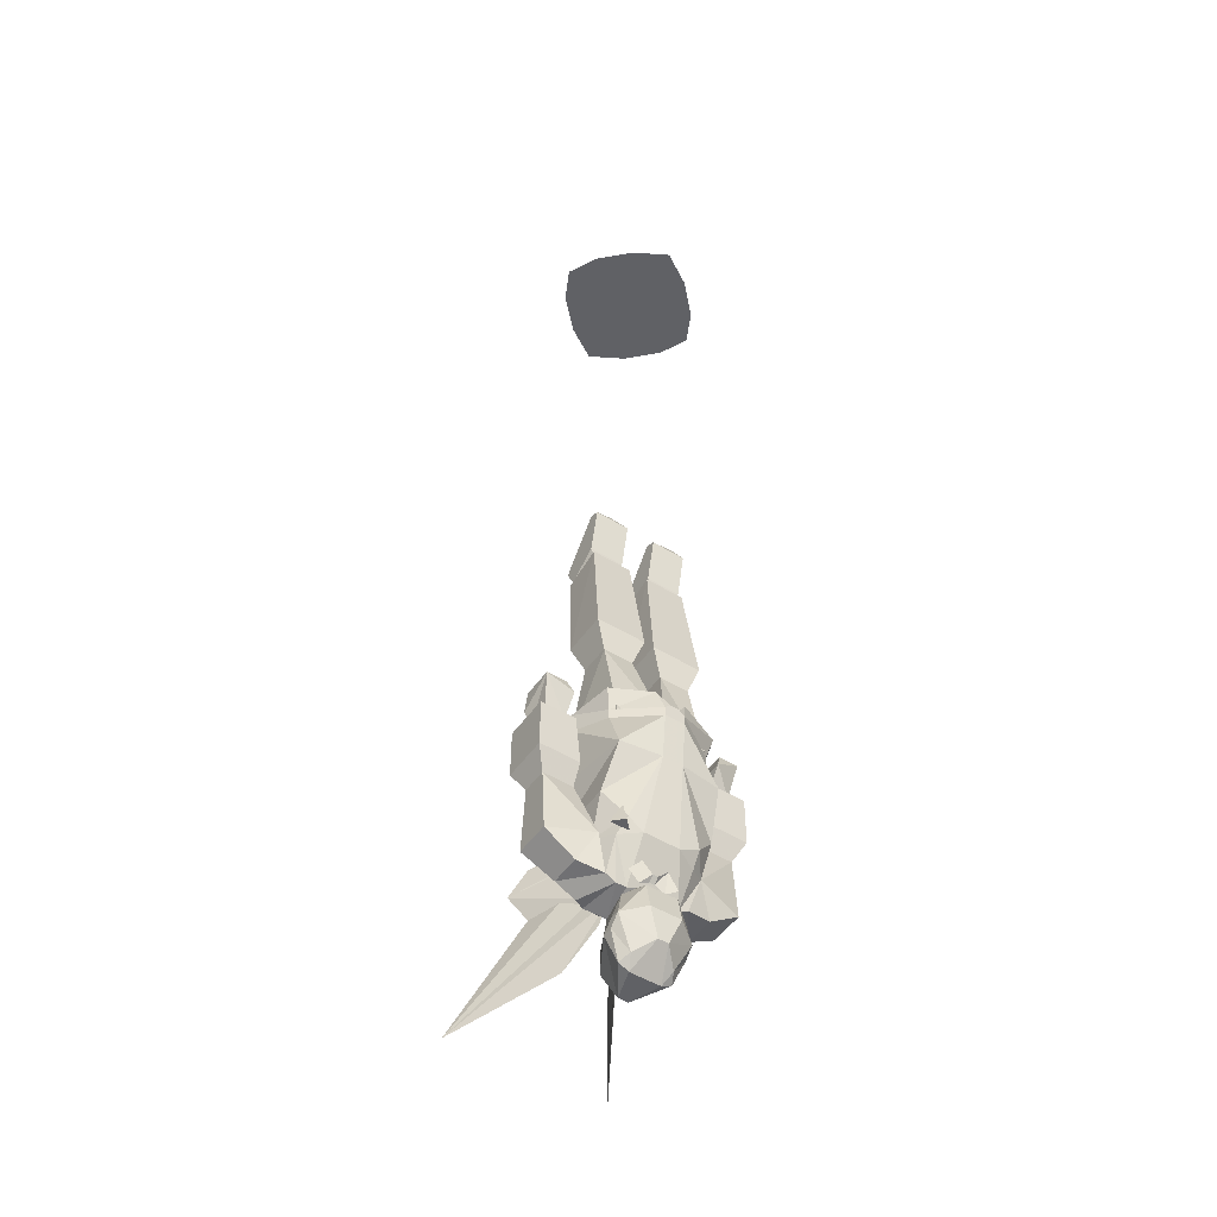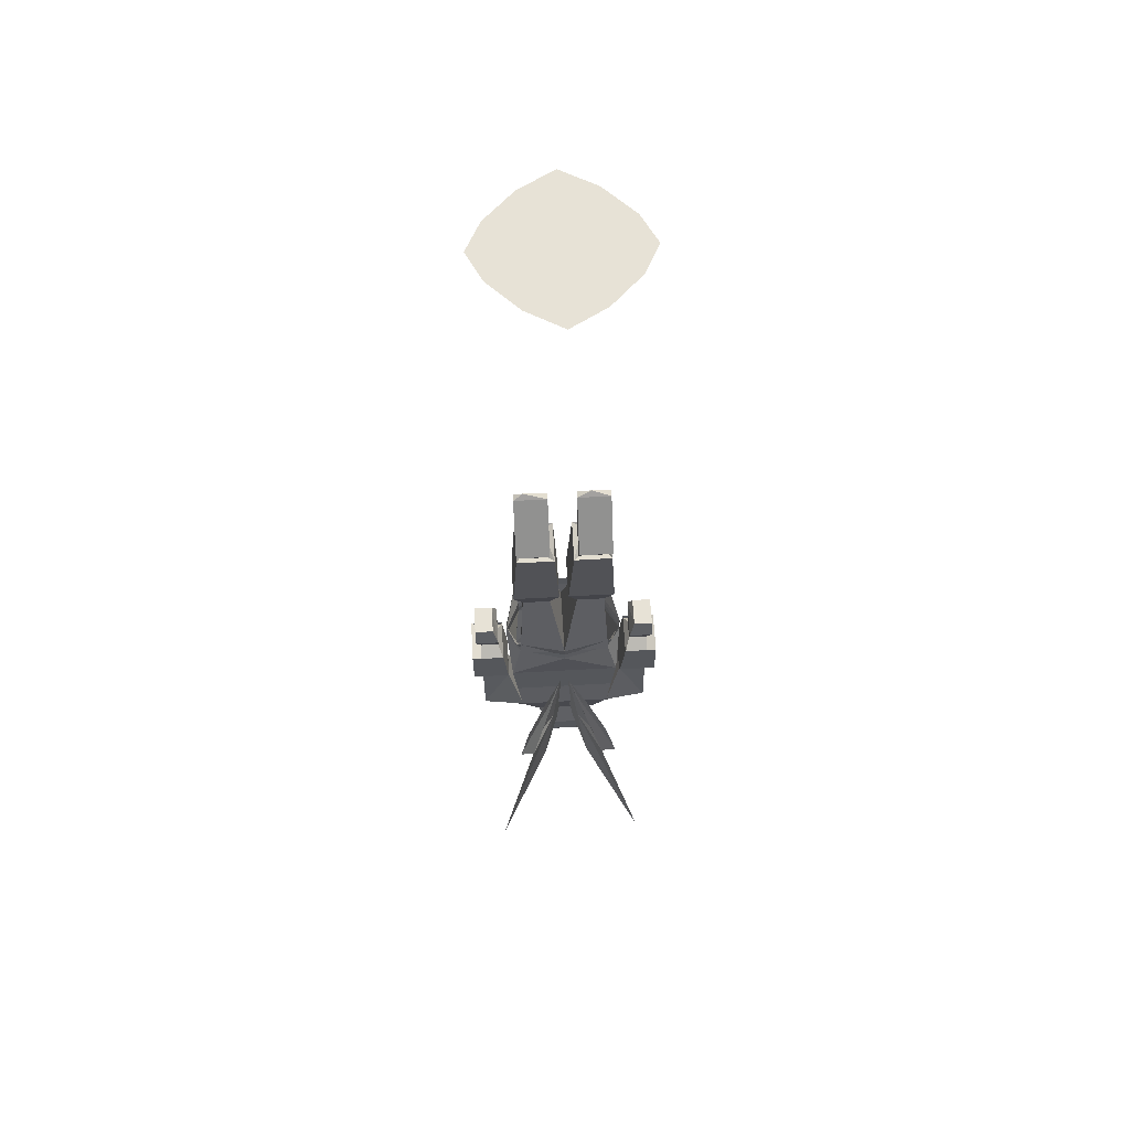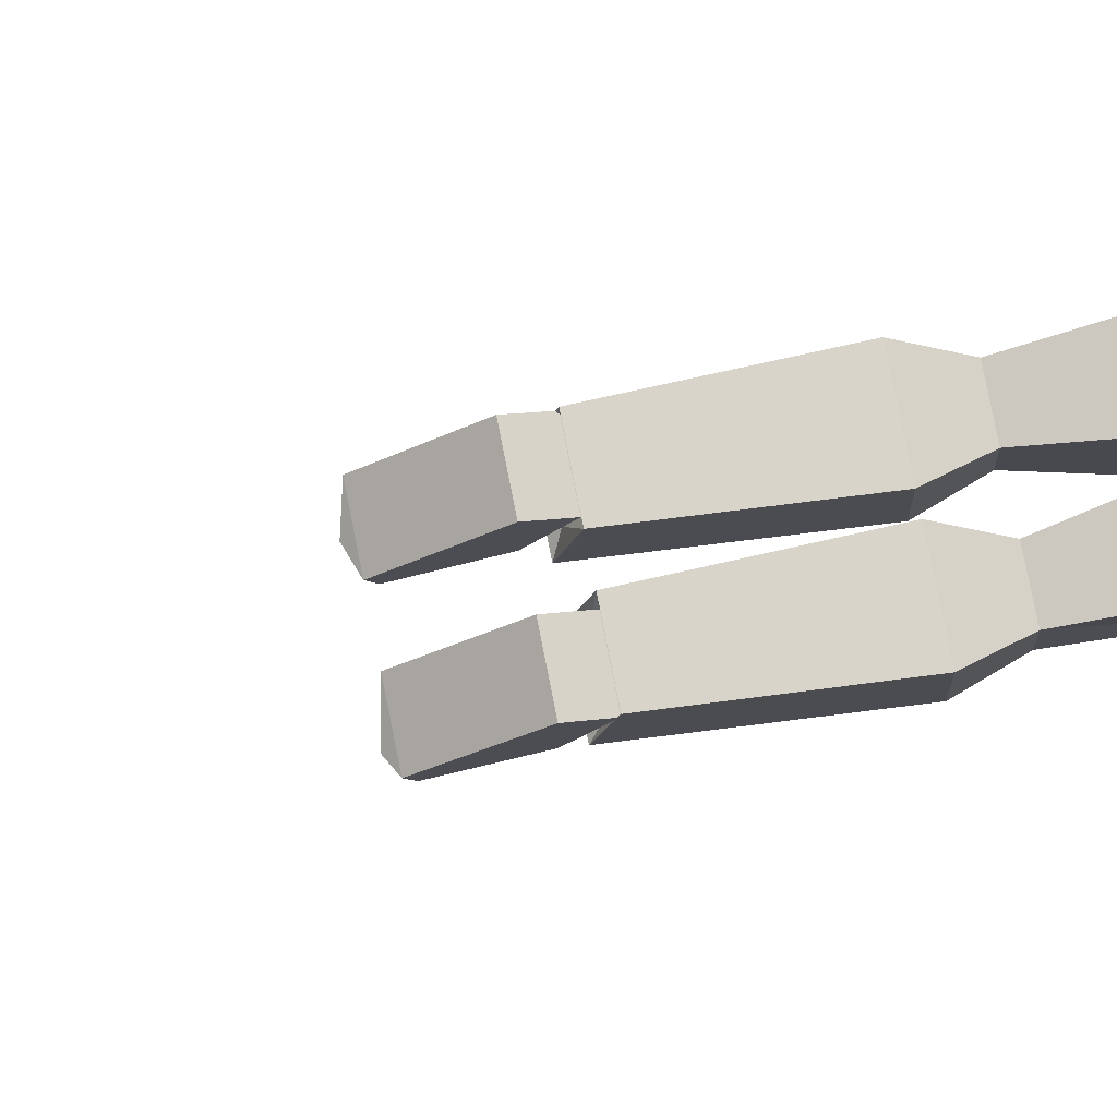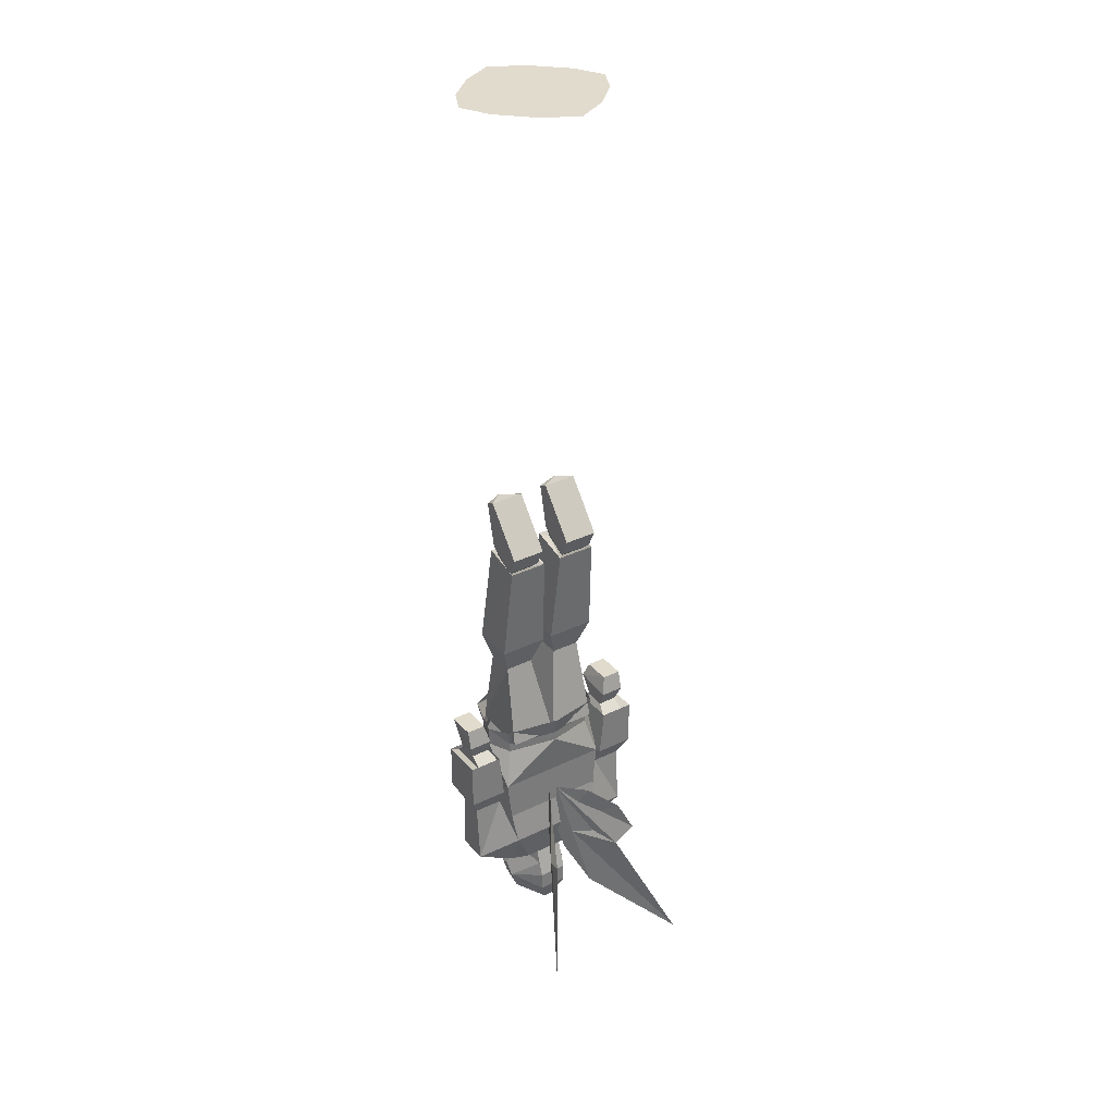
<metadata>
{"format":"obj","ext":"obj","renderer":"f3d","projection":"perspective","resolution":1024,"background":"white","views":[{"elev":-50.1,"azim":146.0,"up":"+Y"},{"elev":63.0,"azim":-3.3,"up":"+Y"},{"elev":77.2,"azim":-101.1,"up":"+Z"},{"elev":33.3,"azim":-33.7,"up":"+Y"}]}
</metadata>
<code>
v -0.01562 -1.133 -0.09375
v -0.07812 -1.141 -0.05469
v -0.08594 -1.109 -0.0625
v -0.02344 -1.102 -0.08594
v -0.007812 -1.125 -0.09375
v 0.007812 -1.125 -0.09375
v 0.01562 -1.133 -0.09375
v 0.01562 -1.148 -0.09375
v -0.01562 -1.148 -0.09375
v -0.07812 -1.156 -0.05469
v -0.1016 -1.133 0
v -0.1016 -1.117 0
v -0.07812 -1.141 0.03125
v -0.08594 -1.109 0.03906
v 0 -1.133 0.05469
v 0 -1.102 0.0625
v 0.07812 -1.141 0.03125
v 0.08594 -1.109 0.03906
v 0.1016 -1.133 0
v 0.1016 -1.117 0
v 0.07812 -1.141 -0.05469
v 0.08594 -1.109 -0.0625
v 0.02344 -1.102 -0.08594
v -0.01562 -1.219 -0.08594
v -0.07812 -1.219 -0.07812
v 0 -1.219 -0.08594
v -0.02344 -1.344 -0.0625
v -0.05469 -1.328 -0.0625
v -0.08594 -1.289 -0.04688
v -0.09375 -1.219 0.04688
v -0.1016 -1.148 0
v -0.1094 -1.156 -0.02344
v -0.1484 -1.156 -0.02344
v -0.1484 -1.141 -0.007812
v -0.1172 -1.141 -0.007812
v -0.1094 -1.156 0.04688
v -0.1094 -1.148 0.04688
v -0.1094 -1.148 -0.02344
v -0.1641 -1.148 -0.02344
v -0.1484 -1.156 0.04688
v -0.1484 -1.141 0.02344
v -0.1562 -1.117 0.03125
v -0.1562 -1.086 -0.02344
v -0.1172 -1.109 -0.03125
v -0.1172 -1.141 0.02344
v -0.1641 -1.148 0.04688
v -0.1641 -1.227 0.04688
v -0.1016 -1.227 0.04688
v -0.1016 -1.227 -0.02344
v -0.1641 -1.227 -0.02344
v -0.1172 -1.117 0.03125
v -0.1562 -1.086 0.02344
v -0.125 -1.086 0.02344
v -0.125 -1.086 -0.02344
v -0.1484 -1.258 -0.007812
v -0.1484 -1.258 0.03125
v -0.1016 -1.258 0.03125
v -0.1016 -1.258 -0.007812
v -0.07812 -1.344 -0.03125
v -0.1484 -1.359 -0.01562
v -0.1484 -1.359 0.03906
v -0.07812 -1.344 0.05469
v 0.02344 -1.414 -0.03906
v -0.02344 -1.414 -0.03906
v -0.03125 -1.406 -0.02344
v 0.03125 -1.406 -0.02344
v 0.02344 -1.414 0.03125
v 0.03906 -1.422 -0.02344
v 0.02344 -1.422 -0.05469
v -0.02344 -1.422 -0.05469
v -0.03906 -1.422 -0.02344
v -0.02344 -1.414 0.03125
v -0.04688 -1.406 0.03906
v -0.04688 -1.406 -0.02344
v 0.03125 -1.344 -0.0625
v 0.0625 -1.352 -0.04688
v 0.04688 -1.406 -0.02344
v 0.05469 -1.406 0.03906
v -0.02344 -1.438 0.03906
v 0.02344 -1.438 0.03906
v 0.05469 -1.469 -0.02344
v 0.05469 -1.469 -0.03906
v 0.02344 -1.461 -0.0625
v -0.02344 -1.461 -0.0625
v -0.05469 -1.469 -0.03906
v -0.05469 -1.469 -0.02344
v 0.07812 -1.156 -0.05469
v 0.07812 -1.219 -0.07812
v 0.01562 -1.219 -0.08594
v 0.1016 -1.148 0
v 0.09375 -1.219 0.04688
v 0.08594 -1.289 0.04688
v 0.08594 -1.289 -0.04688
v 0.05469 -1.328 -0.0625
v 0.07812 -1.344 -0.01562
v 0.0625 -1.398 -0.02344
v 0.07031 -1.406 0.03125
v 0.07812 -1.344 0.05469
v 0.07812 -1.156 0.03125
v 0 -1.148 0.05469
v -0.08594 -1.289 0.04688
v -0.07812 -1.156 0.03125
v -0.1016 -1.391 0.03125
v -0.07031 -1.406 0.03125
v -0.1016 -1.391 -0.01562
v -0.0625 -1.398 -0.02344
v 0.1016 -1.391 0.03125
v 0.07812 -1.344 -0.03125
v 0.1016 -1.391 -0.01562
v 0.1484 -1.359 0.03906
v 0.1016 -1.258 0.03125
v 0.1016 -1.258 -0.007812
v 0.1484 -1.258 -0.007812
v 0.1484 -1.359 -0.01562
v 0.1484 -1.258 0.03125
v 0.1641 -1.227 0.04688
v 0.1016 -1.227 0.04688
v 0.1016 -1.227 -0.02344
v 0.1641 -1.227 -0.02344
v 0.1641 -1.148 -0.02344
v 0.1641 -1.148 0.04688
v 0.1094 -1.148 0.04688
v 0.1094 -1.148 -0.02344
v 0.1094 -1.156 -0.02344
v 0.1484 -1.156 -0.02344
v 0.1484 -1.156 0.04688
v 0.1094 -1.156 0.04688
v 0.1172 -1.141 0.02344
v 0.1172 -1.141 -0.007812
v 0.1484 -1.141 -0.007812
v 0.1484 -1.141 0.02344
v 0.1172 -1.117 0.03125
v 0.1172 -1.109 -0.03125
v 0.1562 -1.086 -0.02344
v 0.1562 -1.117 0.03125
v 0.125 -1.086 0.02344
v 0.125 -1.086 -0.02344
v 0.1562 -1.086 0.02344
v -0.05469 -1.352 -0.04688
v 0.02344 -1.461 0.04688
v 0.05469 -1.484 -0.007812
v -0.02344 -1.461 0.04688
v -0.02344 -1.492 0.04688
v 0.02344 -1.492 0.04688
v 0.007812 -1.531 0.03125
v 0.03906 -1.523 -0.01562
v 0.05469 -1.484 -0.02344
v 0.02344 -1.531 -0.01562
v -0.02344 -1.531 -0.01562
v -0.007812 -1.5 -0.05469
v 0.007812 -1.5 -0.05469
v 0.03125 -1.516 -0.03125
v -0.007812 -1.531 0.03125
v -0.03906 -1.523 -0.01562
v -0.03125 -1.516 -0.03125
v -0.1016 0 -0.04688
v -0.05469 0 -0.09375
v 0 0 -0.125
v 0.05469 0 -0.09375
v 0.1016 0 -0.04688
v 0.125 0 0
v -0.125 0 0
v -0.1016 0 0.04688
v 0.1016 0 0.04688
v 0.05469 0 0.09375
v 0 0 0.125
v -0.05469 0 0.09375
v -0.05469 0 -0.03125
v -0.03125 0 -0.05469
v 0 0 -0.07812
v 0.03125 0 -0.05469
v 0.05469 0 -0.03125
v 0.07812 0 0
v -0.07812 0 0
v -0.05469 0 0.03125
v 0.05469 0 0.03125
v 0.03125 0 0.05469
v 0 0 0.07812
v -0.03125 0 0.05469
v -0.05469 -1.484 -0.007812
v -0.05469 -1.484 -0.02344
v 0.007812 -1.359 0.04688
v 0.01562 -1.398 0.0625
v 0.03906 -1.453 0.1094
v 0.125 -1.5 0.25
v 0.0625 -1.344 0.1562
v 0.08594 -1.305 0.1719
v 0.07031 -1.266 0.1484
v 0.03906 -1.25 0.1016
v 0.007812 -1.266 0.04688
v -0.007812 -1.266 0.04688
v -0.03906 -1.25 0.1016
v -0.07031 -1.266 0.1484
v -0.08594 -1.305 0.1719
v -0.0625 -1.344 0.1562
v -0.125 -1.5 0.25
v -0.03906 -1.453 0.1094
v -0.01562 -1.398 0.0625
v -0.007812 -1.359 0.04688
v 0.08594 -0.9453 0.03125
v 0.07812 -0.7812 0.04688
v 0.01562 -0.7812 0.04688
v 0.007812 -0.9453 0.03125
v 0.07031 -0.9922 0.01562
v 0.08594 -0.9453 -0.03906
v 0.07812 -0.7656 -0.01562
v 0.07031 -0.7734 -0.007812
v 0.07031 -0.7891 0.03125
v 0.03125 -0.7891 0.03125
v 0.03125 -0.7734 -0.007812
v 0.01562 -0.7656 -0.01562
v 0.007812 -0.9453 -0.03906
v 0.02344 -0.9922 -0.03125
v 0.02344 -0.9922 0.01562
v 0.07812 -1.133 0.04688
v 0.07031 -0.9922 -0.03125
v 0.07812 -0.75 -0.007812
v 0.07812 -0.7812 0.03906
v 0.02344 -0.7812 0.03906
v 0.02344 -0.75 -0.007812
v 0.07812 -0.6797 -0.02344
v 0.07812 -0.6719 -0.007812
v 0.07812 -0.75 0.05469
v 0.02344 -0.75 0.05469
v 0.02344 -0.6719 -0.007812
v 0.02344 -0.6797 -0.02344
v 0.04688 -0.6641 -0.01562
v 0 -1.133 0.04688
v 0 -1.133 -0.07031
v -0.02344 -0.9922 -0.03125
v -0.02344 -0.9922 0.01562
v -0.07031 -0.9922 0.01562
v -0.07812 -1.133 0.04688
v -0.07031 -1.141 -0.0625
v -0.07031 -0.9922 -0.03125
v 0.07031 -1.141 -0.0625
v -0.007812 -0.9453 0.03125
v -0.01562 -0.7812 0.04688
v -0.07812 -0.7812 0.04688
v -0.08594 -0.9453 0.03125
v -0.007812 -0.9453 -0.03906
v -0.01562 -0.7656 -0.01562
v -0.03125 -0.7734 -0.007812
v -0.03125 -0.7891 0.03125
v -0.07031 -0.7891 0.03125
v -0.07031 -0.7734 -0.007812
v -0.07812 -0.7656 -0.01562
v -0.08594 -0.9453 -0.03906
v -0.02344 -0.75 -0.007812
v -0.02344 -0.7812 0.03906
v -0.07812 -0.7812 0.03906
v -0.07812 -0.75 -0.007812
v -0.02344 -0.6797 -0.02344
v -0.02344 -0.6719 -0.007812
v -0.02344 -0.75 0.05469
v -0.07812 -0.75 0.05469
v -0.07812 -0.6719 -0.007812
v -0.07812 -0.6797 -0.02344
v -0.0625 -0.6641 -0.01562
v 0.07812 -1.344 -0.05469
v 0.04688 -1.344 -0.05469
v 0.0625 -1.344 -0.07031
v 0.0625 -1.312 -0.0625
v 0.007812 -1.398 -0.03906
v 0 -1.398 -0.03906
v 0 -1.391 -0.04688
v 0.007812 -1.391 -0.04688
v 0.02344 -1.406 -0.03906
v 0.02344 -1.375 -0.04688
v 0.03906 -1.391 -0.03906
v -0.01562 -1.406 -0.03906
v -0.01562 -1.375 -0.04688
v -0.03125 -1.398 -0.04688
f 1 2 3
f 1 3 4
f 1 9 2
f 2 9 10
f 2 10 11
f 2 11 3
f 3 11 12
f 12 11 13
f 12 13 14
f 14 13 15
f 14 15 16
f 16 15 17
f 16 17 18
f 18 17 19
f 18 19 20
f 20 19 21
f 20 21 22
f 22 21 23
f 23 21 7
f 24 25 9
f 24 28 29
f 24 29 25
f 25 29 30
f 25 30 31
f 25 31 10
f 25 10 9
f 32 36 37
f 32 37 38
f 32 38 33
f 33 38 39
f 33 39 40
f 36 40 46
f 36 46 37
f 37 46 47
f 37 47 48
f 37 48 38
f 38 48 49
f 38 49 39
f 39 49 50
f 39 50 46
f 39 46 40
f 46 50 47
f 47 50 55
f 47 55 56
f 47 56 48
f 48 56 57
f 48 57 49
f 49 57 58
f 49 58 50
f 50 58 55
f 55 58 59
f 55 59 60
f 55 60 61
f 55 61 56
f 56 61 57
f 57 61 62
f 57 62 59
f 57 59 58
f 8 87 88
f 8 88 89
f 88 87 90
f 88 90 91
f 88 91 92
f 88 92 93
f 88 93 89
f 89 93 94
f 75 94 76
f 76 94 95
f 76 95 96
f 76 96 77
f 77 96 97
f 77 97 78
f 78 97 98
f 78 98 73
f 91 90 99
f 91 99 100
f 91 100 30
f 91 30 101
f 91 101 92
f 92 101 62
f 92 62 98
f 92 98 93
f 93 98 95
f 93 95 94
f 100 102 30
f 30 102 31
f 31 102 13
f 31 13 11
f 31 11 10
f 103 104 62
f 103 62 61
f 103 61 105
f 103 105 106
f 103 106 104
f 104 106 59
f 104 59 62
f 59 105 60
f 60 105 61
f 59 106 105
f 106 59 74
f 106 74 104
f 104 74 73
f 104 73 62
f 62 73 98
f 29 101 30
f 101 29 59
f 101 59 62
f 97 98 95
f 97 95 96
f 97 96 107
f 97 107 98
f 97 98 108
f 97 108 96
f 96 108 109
f 96 109 107
f 107 109 110
f 107 110 98
f 98 110 111
f 98 111 108
f 108 111 112
f 108 112 113
f 108 113 114
f 108 114 109
f 109 114 110
f 110 114 113
f 110 113 115
f 110 115 111
f 111 115 116
f 111 116 117
f 111 117 112
f 112 117 118
f 112 118 113
f 113 118 119
f 113 119 115
f 115 119 116
f 116 119 120
f 116 120 121
f 116 121 117
f 117 121 122
f 117 122 118
f 118 122 123
f 118 123 119
f 119 123 120
f 120 123 124
f 120 124 125
f 120 125 121
f 121 125 126
f 121 126 122
f 122 126 127
f 122 127 123
f 123 127 124
f 59 29 28
f 59 28 139
f 59 139 74
f 27 139 28
f 156 157 158
f 156 158 159
f 156 159 160
f 156 160 161
f 156 161 162
f 162 161 163
f 163 161 164
f 163 164 165
f 163 165 166
f 163 166 167
f 168 169 170
f 168 170 171
f 168 171 172
f 168 172 173
f 168 173 174
f 174 173 175
f 175 173 176
f 175 176 177
f 175 177 178
f 175 178 179
f 87 8 7
f 87 7 21
f 87 21 90
f 90 21 19
f 90 19 99
f 99 19 17
f 99 17 100
f 100 17 15
f 100 15 102
f 102 15 13
f 1 4 5
f 1 5 6
f 1 6 7
f 1 7 8
f 1 8 9
f 23 7 6
f 24 9 8
f 24 8 26
f 24 26 27
f 8 89 26
f 26 89 75
f 24 27 28
f 65 72 73
f 65 73 74
f 65 74 27
f 66 75 76
f 66 76 77
f 66 77 67
f 67 77 78
f 67 78 72
f 89 94 75
f 78 73 72
f 74 139 27
f 32 33 34
f 32 34 35
f 32 35 36
f 33 40 41
f 33 41 34
f 35 45 36
f 36 45 40
f 45 41 40
f 65 27 75
f 65 75 66
f 26 75 27
f 124 127 128
f 124 128 129
f 124 129 125
f 125 129 130
f 125 130 126
f 126 130 131
f 126 131 127
f 127 131 128
f 182 183 184
f 182 184 185
f 182 185 186
f 182 186 187
f 182 187 188
f 182 188 189
f 182 189 190
f 182 190 183
f 183 190 184
f 184 190 185
f 185 190 186
f 186 190 187
f 187 190 188
f 188 190 189
f 191 192 193
f 191 193 194
f 191 194 195
f 191 195 196
f 191 196 197
f 191 197 198
f 191 198 199
f 191 199 192
f 192 199 193
f 193 199 194
f 194 199 195
f 195 199 196
f 196 199 197
f 197 199 198
f 34 41 42
f 34 42 43
f 34 43 44
f 34 44 35
f 35 44 45
f 41 45 42
f 42 45 51
f 42 51 52
f 42 52 43
f 43 52 53
f 43 53 54
f 43 54 44
f 44 54 51
f 44 51 45
f 51 53 52
f 53 51 54
f 63 64 65
f 63 65 66
f 63 66 67
f 63 67 68
f 63 68 69
f 63 69 64
f 64 69 70
f 64 70 71
f 64 71 72
f 64 72 65
f 67 72 79
f 67 79 80
f 67 80 68
f 68 80 81
f 68 81 82
f 68 82 69
f 69 82 83
f 69 83 70
f 70 83 84
f 70 84 85
f 70 85 71
f 71 85 86
f 71 86 79
f 71 79 72
f 128 131 132
f 128 132 129
f 129 132 133
f 129 133 134
f 129 134 130
f 130 134 131
f 131 134 135
f 131 135 132
f 132 135 136
f 132 136 133
f 133 136 137
f 133 137 134
f 134 137 138
f 134 138 135
f 135 138 136
f 136 138 137
f 141 147 81
f 141 81 80
f 150 155 85
f 150 85 84
f 150 84 151
f 151 84 83
f 151 83 82
f 151 82 152
f 64 79 72
f 79 72 64
f 86 181 180
f 86 180 79
f 140 141 80
f 140 80 79
f 140 79 142
f 140 142 143
f 140 143 144
f 140 144 141
f 141 144 145
f 141 145 146
f 141 146 147
f 148 149 150
f 148 150 151
f 148 151 152
f 148 152 146
f 148 146 145
f 148 145 149
f 149 145 153
f 149 153 154
f 149 154 155
f 149 155 150
f 152 82 147
f 152 147 146
f 144 143 153
f 144 153 145
f 82 81 147
f 79 180 142
f 142 180 143
f 143 180 153
f 153 180 154
f 154 180 181
f 154 181 155
f 155 181 85
f 85 181 86
f 200 201 202
f 200 202 203
f 200 203 204
f 200 204 205
f 200 205 206
f 200 206 201
f 201 206 207
f 201 207 208
f 201 208 209
f 201 209 202
f 202 209 210
f 202 210 211
f 202 211 212
f 202 212 203
f 203 212 213
f 203 213 214
f 203 214 204
f 204 214 215
f 204 215 216
f 204 216 205
f 205 216 213
f 205 213 212
f 205 212 206
f 206 212 211
f 206 211 207
f 207 211 210
f 207 210 217
f 207 217 218
f 207 218 208
f 208 218 209
f 209 218 219
f 209 219 210
f 210 219 220
f 210 220 217
f 217 220 221
f 217 221 222
f 217 222 223
f 217 223 218
f 218 223 219
f 219 223 224
f 219 224 220
f 220 224 225
f 220 225 226
f 220 226 221
f 221 226 227
f 221 227 222
f 222 227 225
f 222 225 224
f 222 224 223
f 215 214 228
f 228 214 229
f 228 229 230
f 228 230 231
f 228 231 232
f 228 232 233
f 233 232 234
f 234 232 235
f 234 235 230
f 234 230 229
f 216 236 229
f 216 229 213
f 213 229 214
f 216 215 236
f 237 238 239
f 237 239 240
f 237 240 231
f 237 231 241
f 237 241 242
f 237 242 238
f 238 242 243
f 238 243 244
f 238 244 245
f 238 245 239
f 239 245 246
f 239 246 247
f 239 247 248
f 239 248 240
f 240 248 235
f 240 235 232
f 240 232 231
f 242 241 248
f 242 248 247
f 242 247 243
f 243 247 246
f 243 246 249
f 243 249 250
f 243 250 244
f 244 250 245
f 245 250 251
f 245 251 246
f 246 251 252
f 246 252 249
f 249 252 253
f 249 253 254
f 249 254 255
f 249 255 250
f 250 255 251
f 251 255 256
f 251 256 252
f 252 256 257
f 252 257 258
f 252 258 253
f 253 258 259
f 253 259 254
f 254 259 257
f 254 257 256
f 254 256 255
f 241 230 235
f 241 235 248
f 241 231 230
f 257 254 258
f 258 257 259
f 225 222 226
f 226 225 227
f 260 261 262
f 260 262 263
f 263 262 261
f 264 265 266
f 264 266 267
f 264 267 268
f 268 267 269
f 268 269 270
f 265 271 272
f 265 272 266
f 271 273 272

</code>
